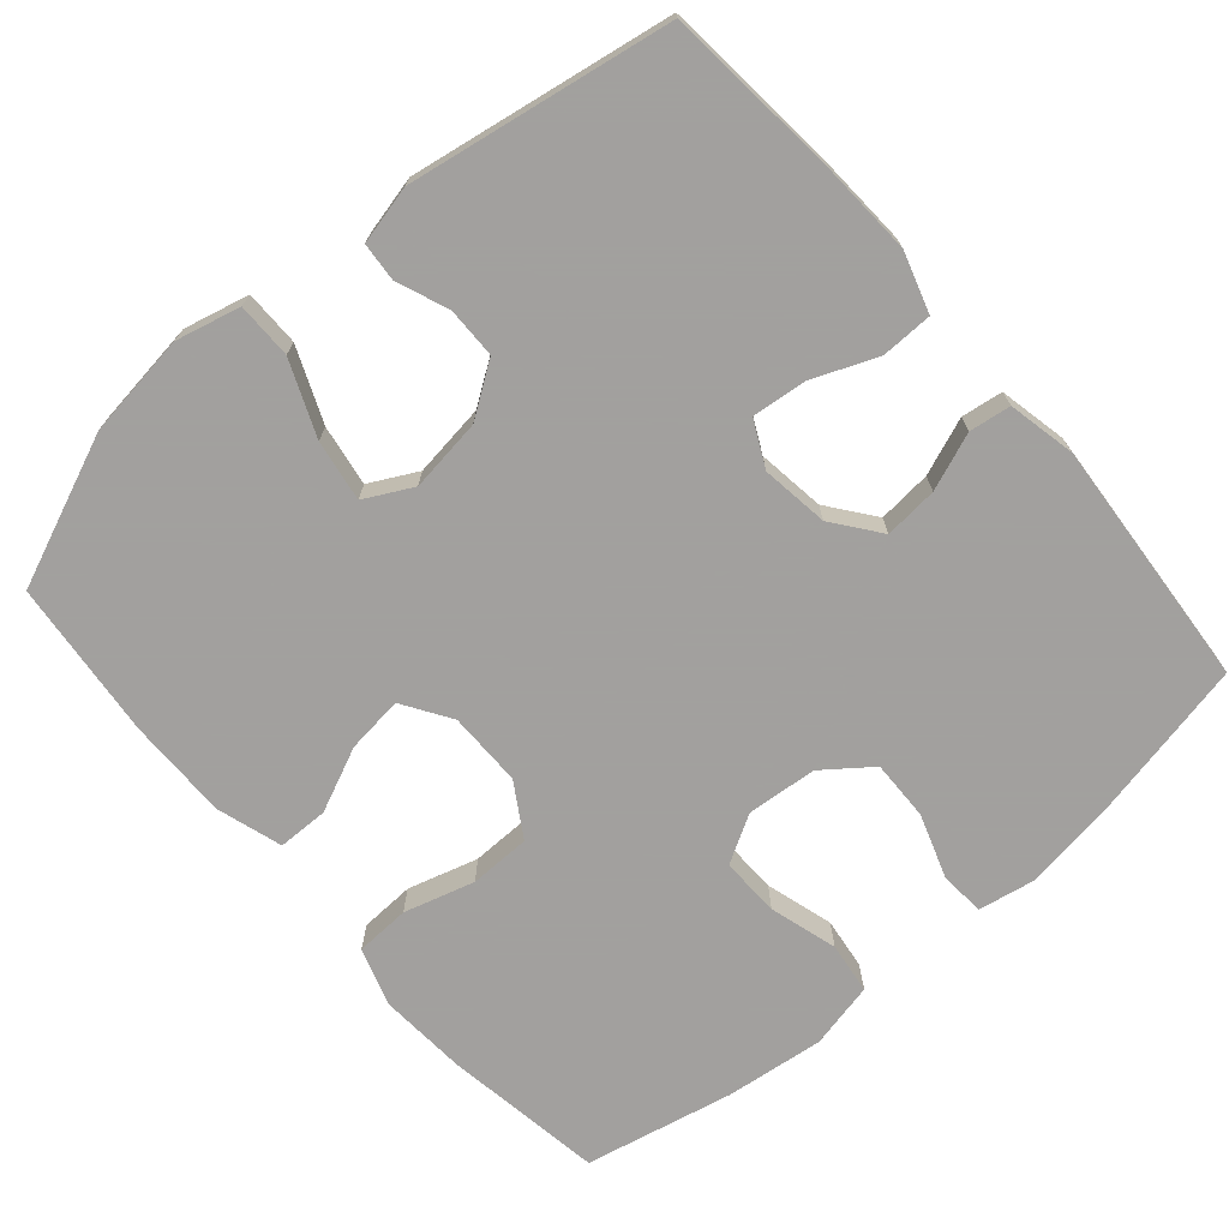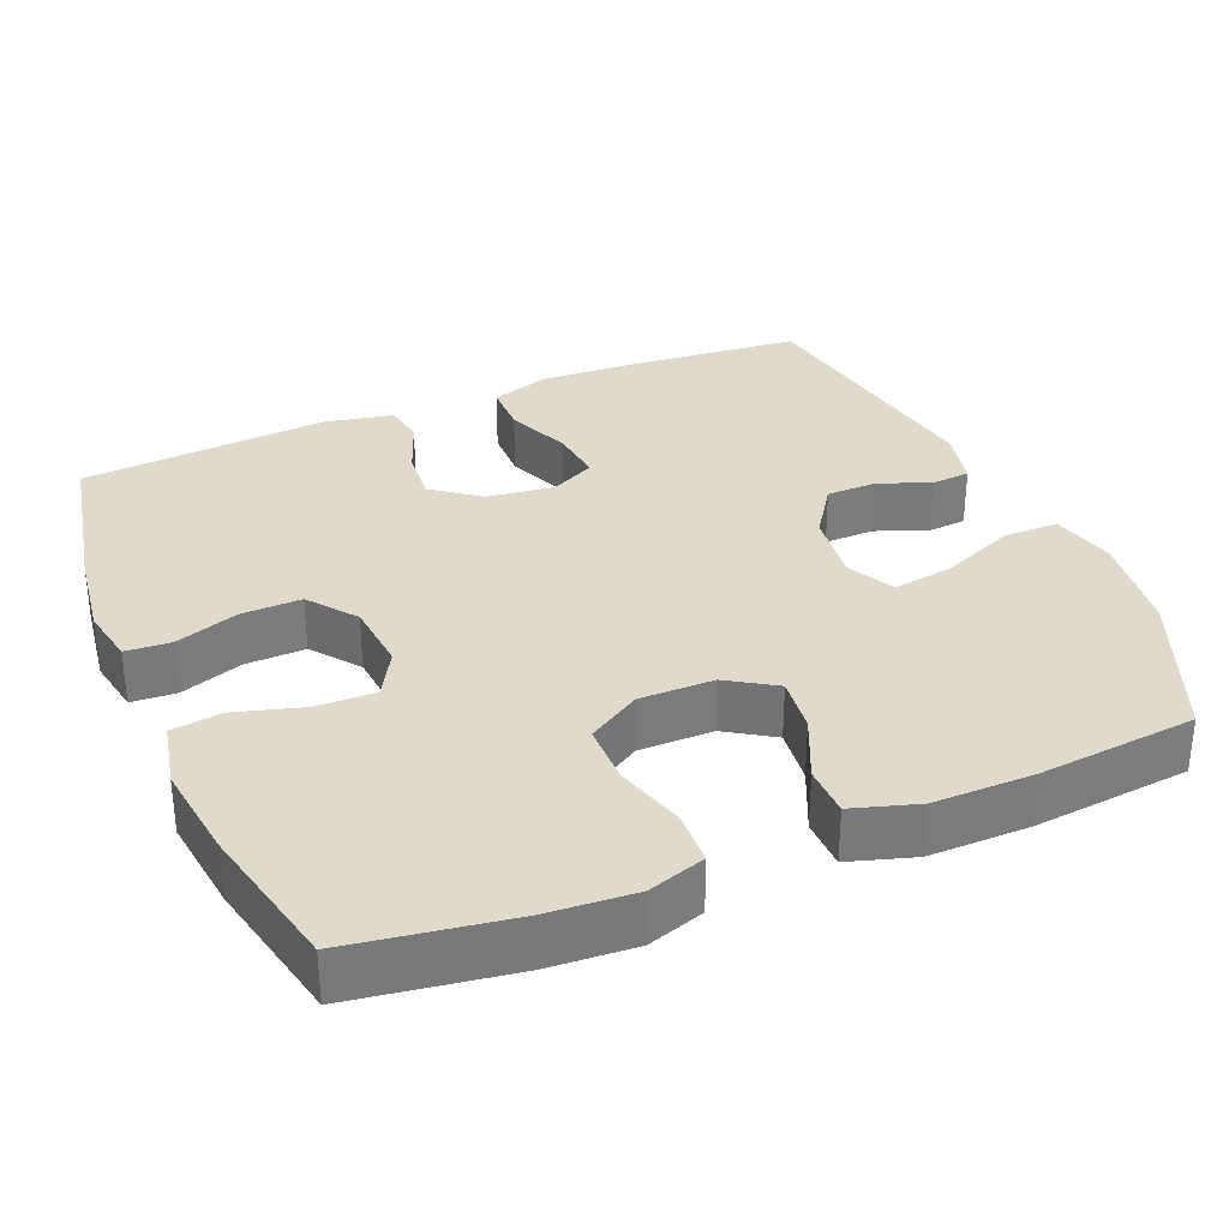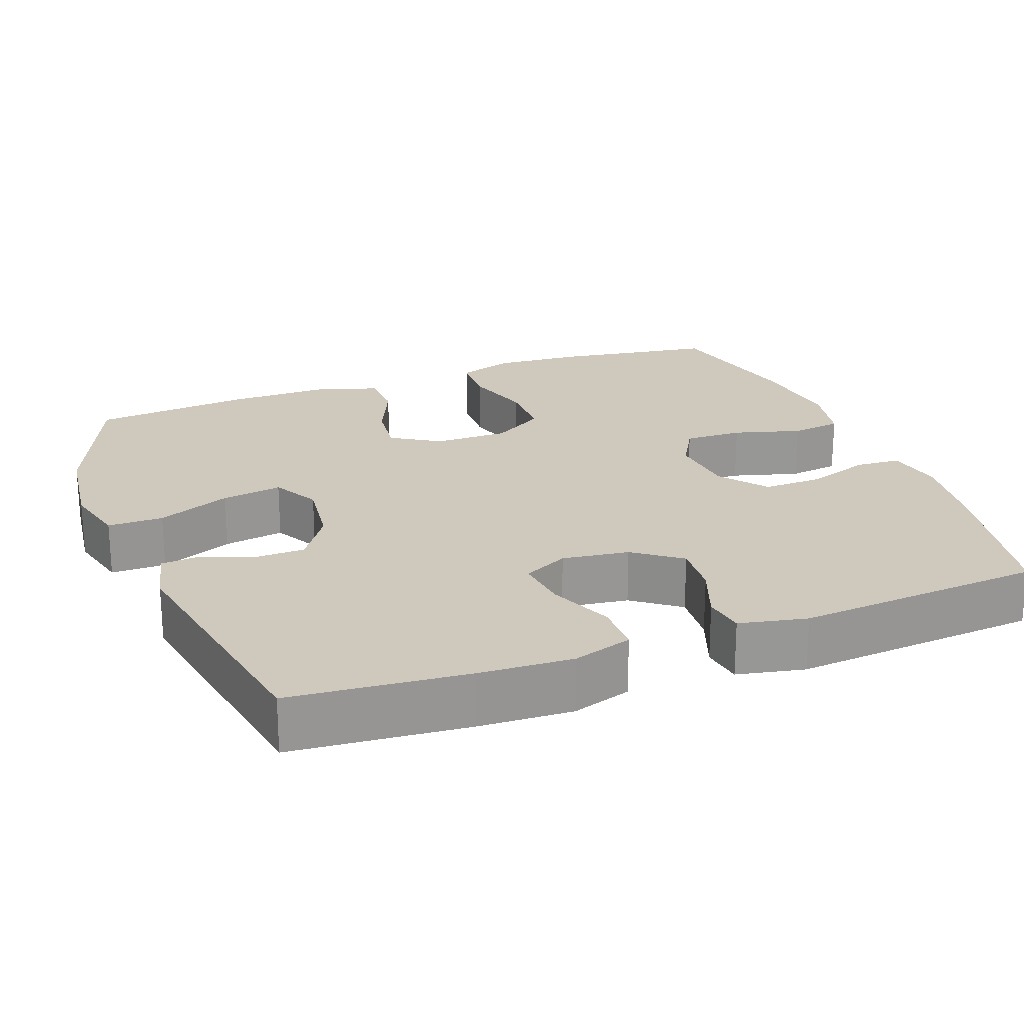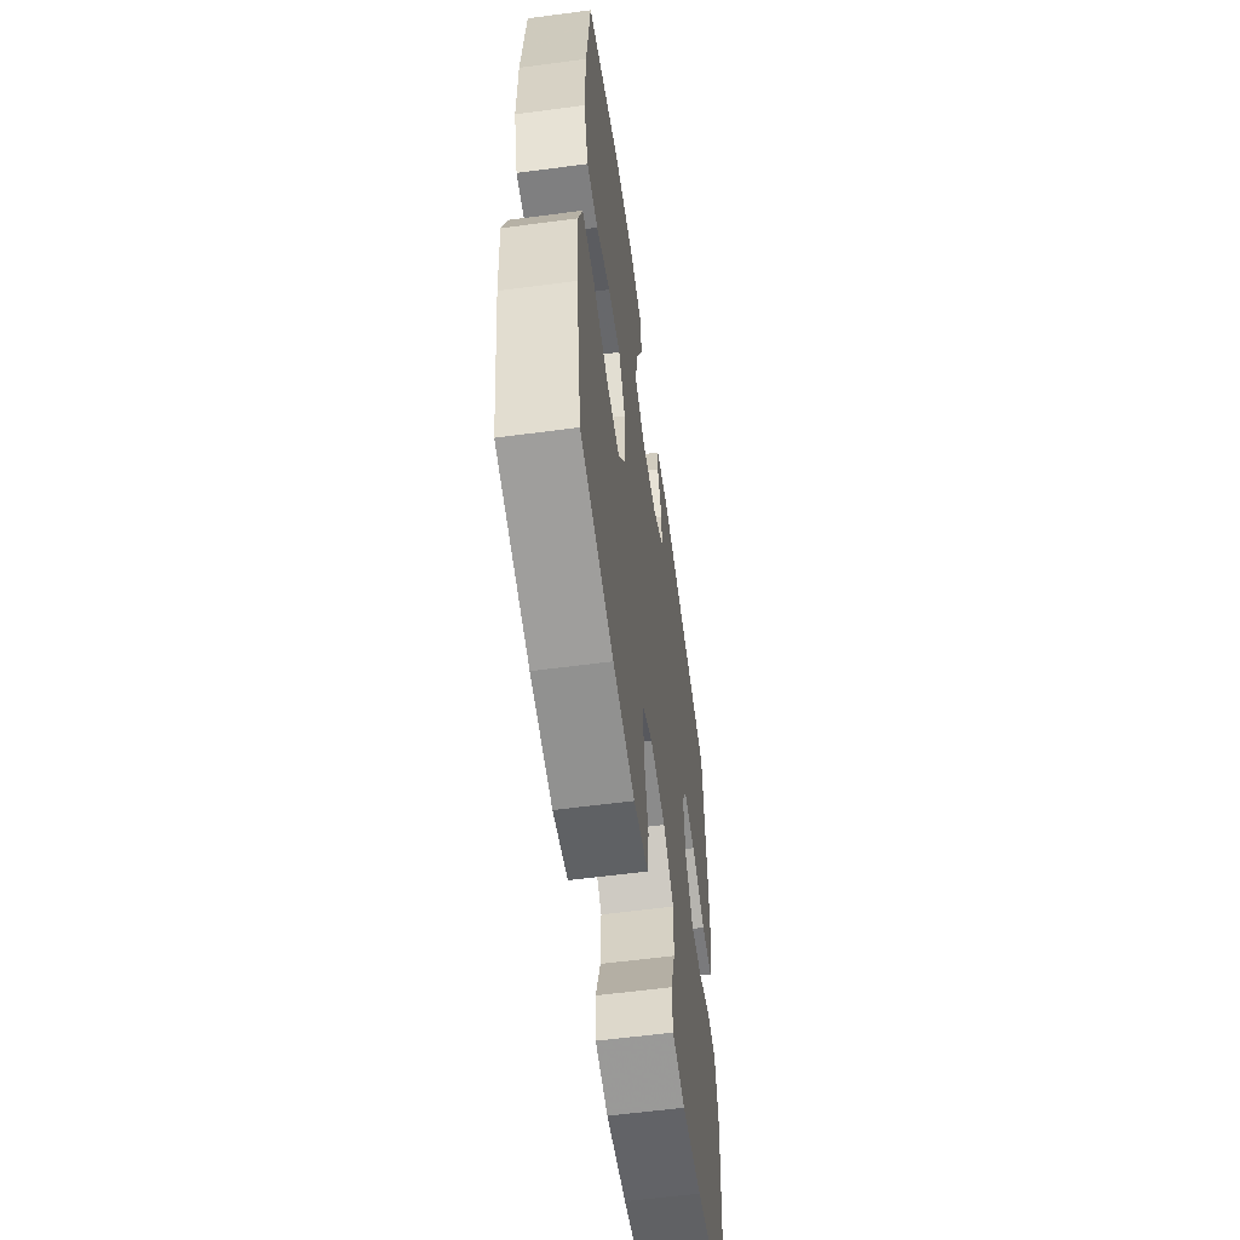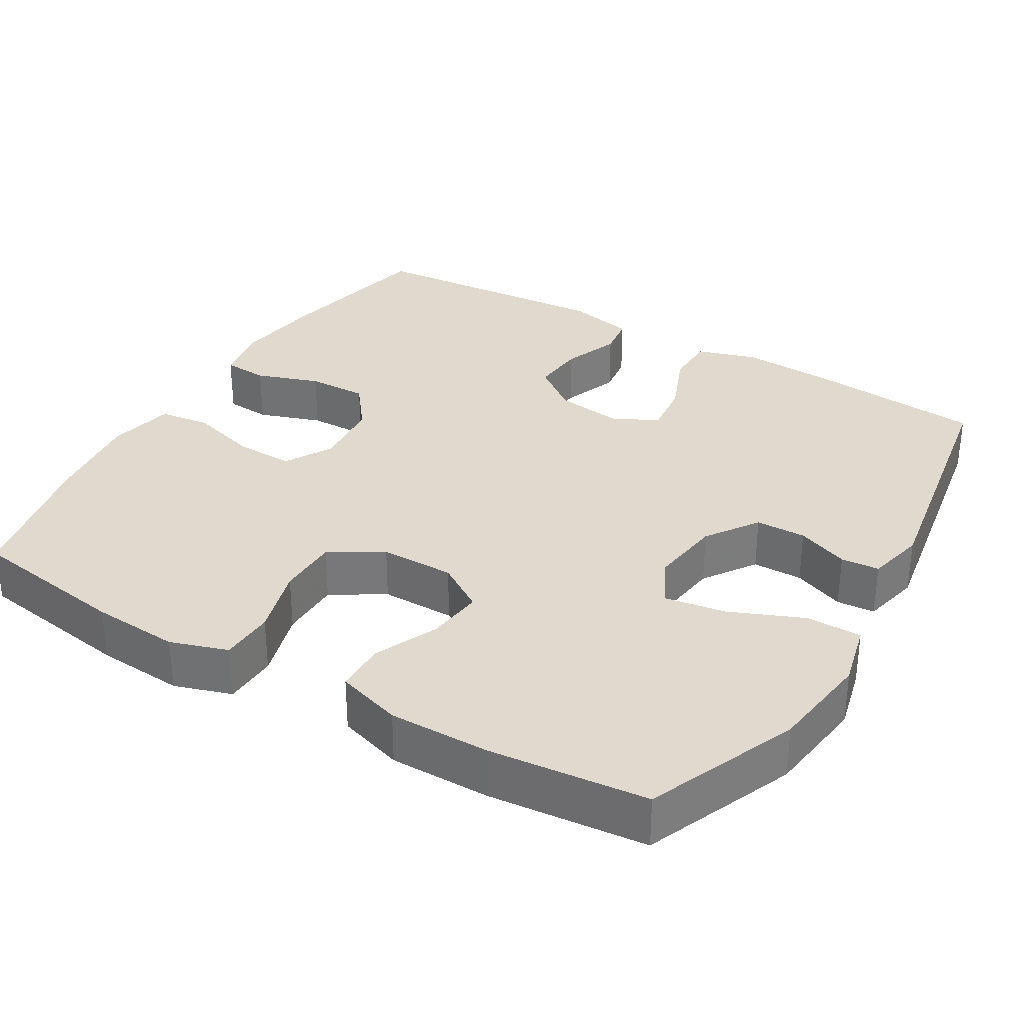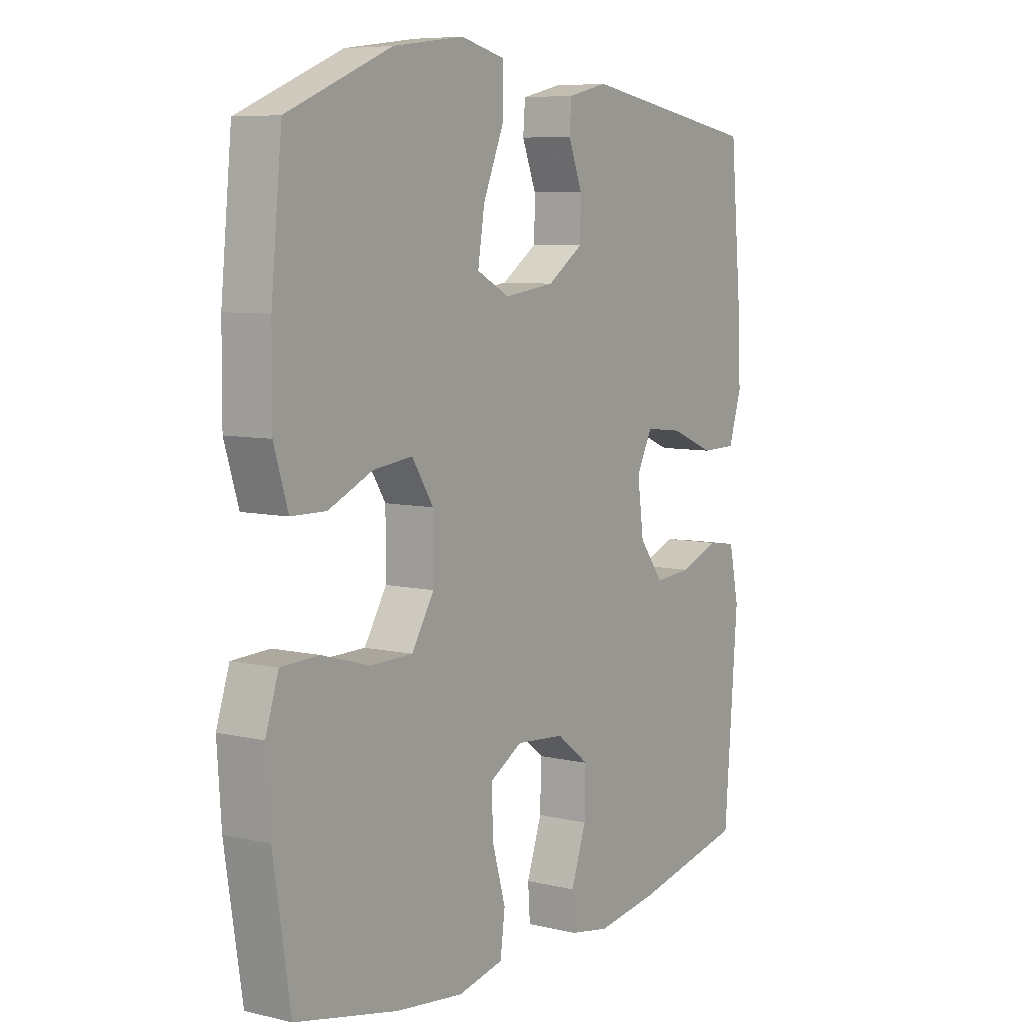
<metadata>
{"format":"obj","ext":"obj","renderer":"f3d","projection":"perspective","resolution":1024,"background":"white","views":[{"elev":-71.9,"azim":40.9,"up":"+Y"},{"elev":32.5,"azim":-112.9,"up":"+Y"},{"elev":22.3,"azim":69.1,"up":"+Y"},{"elev":-59.0,"azim":-82.2,"up":"+Z"},{"elev":32.6,"azim":-59.3,"up":"+Y"},{"elev":7.3,"azim":-56.2,"up":"+Z"}]}
</metadata>
<code>
v -0.5 0.07 -0.5
v -0.533 0.07 -0.288
v -0.541 0.07 -0.171
v -0.516 0.07 -0.095
v -0.444 0.07 -0.092
v -0.351 0.07 -0.119
v -0.27 0.07 -0.118
v -0.227 0.07 -0.048
v -0.227 0.07 0.051
v -0.268 0.07 0.115
v -0.343 0.07 0.106
v -0.428 0.07 0.068
v -0.495 0.07 0.069
v -0.522 0.07 0.156
v -0.521 0.07 0.29
v -0.5 0.07 0.5
v -0.3 0.07 0.583
v -0.164 0.07 0.601
v -0.078 0.07 0.58
v -0.078 0.07 0.506
v -0.119 0.07 0.408
v -0.132 0.07 0.327
v -0.069 0.07 0.294
v 0.028 0.07 0.307
v 0.097 0.07 0.354
v 0.098 0.07 0.421
v 0.071 0.07 0.49
v 0.075 0.07 0.541
v 0.152 0.07 0.559
v 0.5 0.07 0.5
v 0.521 0.07 0.266
v 0.527 0.07 0.142
v 0.502 0.07 0.063
v 0.434 0.07 0.062
v 0.348 0.07 0.097
v 0.276 0.07 0.105
v 0.246 0.07 0.045
v 0.258 0.07 -0.044
v 0.305 0.07 -0.106
v 0.376 0.07 -0.1
v 0.452 0.07 -0.071
v 0.507 0.07 -0.079
v 0.526 0.07 -0.169
v 0.5 0.07 -0.5
v 0.283 0.07 -0.545
v 0.164 0.07 -0.562
v 0.088 0.07 -0.548
v 0.084 0.07 -0.488
v 0.113 0.07 -0.404
v 0.115 0.07 -0.324
v 0.052 0.07 -0.276
v -0.041 0.07 -0.268
v -0.104 0.07 -0.304
v -0.102 0.07 -0.382
v -0.076 0.07 -0.472
v -0.085 0.07 -0.54
v -0.173 0.07 -0.559
v -0.303 0.07 -0.543
v -0.5 0 -0.5
v -0.533 0 -0.288
v -0.541 0 -0.171
v -0.516 0 -0.095
v -0.444 0 -0.092
v -0.351 0 -0.119
v -0.27 0 -0.118
v -0.227 0 -0.048
v -0.227 0 0.051
v -0.268 0 0.115
v -0.343 0 0.106
v -0.428 0 0.068
v -0.495 0 0.069
v -0.522 0 0.156
v -0.521 0 0.29
v -0.5 0 0.5
v -0.3 0 0.583
v -0.164 0 0.601
v -0.078 0 0.58
v -0.078 0 0.506
v -0.119 0 0.408
v -0.132 0 0.327
v -0.069 0 0.294
v 0.028 0 0.307
v 0.097 0 0.354
v 0.098 0 0.421
v 0.071 0 0.49
v 0.075 0 0.541
v 0.152 0 0.559
v 0.5 0 0.5
v 0.521 0 0.266
v 0.527 0 0.142
v 0.502 0 0.063
v 0.434 0 0.062
v 0.348 0 0.097
v 0.276 0 0.105
v 0.246 0 0.045
v 0.258 0 -0.044
v 0.305 0 -0.106
v 0.376 0 -0.1
v 0.452 0 -0.071
v 0.507 0 -0.079
v 0.526 0 -0.169
v 0.5 0 -0.5
v 0.283 0 -0.545
v 0.164 0 -0.562
v 0.088 0 -0.548
v 0.084 0 -0.488
v 0.113 0 -0.404
v 0.115 0 -0.324
v 0.052 0 -0.276
v -0.041 0 -0.268
v -0.104 0 -0.304
v -0.102 0 -0.382
v -0.076 0 -0.472
v -0.085 0 -0.54
v -0.173 0 -0.559
v -0.303 0 -0.543
f 54 55 56 57
f 53 54 57 58
f 46 47 48 49
f 46 49 50
f 45 46 50
f 44 45 50
f 43 44 50 51
f 40 41 42 43
f 39 40 43 51
f 32 33 34 35
f 32 35 36
f 31 32 36
f 30 31 36
f 29 30 36
f 26 27 28 29
f 25 26 29 36
f 24 25 36 37
f 18 19 20 21
f 18 21 22
f 17 18 22
f 16 17 22
f 15 16 22 23
f 11 12 13 14
f 10 11 14 15
f 3 4 5 6
f 3 6 7
f 2 3 7
f 53 58 1 2
f 52 53 2 7
f 38 39 51 52
f 38 52 7 8
f 23 24 37 38
f 10 15 23 38
f 9 10 38
f 8 9 38
f 115 114 113 112
f 116 115 112 111
f 107 106 105 104
f 108 107 104
f 108 104 103
f 108 103 102
f 109 108 102 101
f 101 100 99 98
f 109 101 98 97
f 93 92 91 90
f 94 93 90
f 94 90 89
f 94 89 88
f 94 88 87
f 87 86 85 84
f 94 87 84 83
f 95 94 83 82
f 79 78 77 76
f 80 79 76
f 80 76 75
f 80 75 74
f 81 80 74 73
f 72 71 70 69
f 73 72 69 68
f 64 63 62 61
f 65 64 61
f 65 61 60
f 60 59 116 111
f 65 60 111 110
f 110 109 97 96
f 66 65 110 96
f 96 95 82 81
f 96 81 73 68
f 96 68 67
f 96 67 66
f 1 59 60 2
f 2 60 61 3
f 3 61 62 4
f 4 62 63 5
f 5 63 64 6
f 6 64 65 7
f 7 65 66 8
f 8 66 67 9
f 9 67 68 10
f 10 68 69 11
f 11 69 70 12
f 12 70 71 13
f 13 71 72 14
f 14 72 73 15
f 15 73 74 16
f 16 74 75 17
f 17 75 76 18
f 18 76 77 19
f 19 77 78 20
f 20 78 79 21
f 21 79 80 22
f 22 80 81 23
f 23 81 82 24
f 24 82 83 25
f 25 83 84 26
f 26 84 85 27
f 27 85 86 28
f 28 86 87 29
f 29 87 88 30
f 30 88 89 31
f 31 89 90 32
f 32 90 91 33
f 33 91 92 34
f 34 92 93 35
f 35 93 94 36
f 36 94 95 37
f 37 95 96 38
f 38 96 97 39
f 39 97 98 40
f 40 98 99 41
f 41 99 100 42
f 42 100 101 43
f 43 101 102 44
f 44 102 103 45
f 45 103 104 46
f 46 104 105 47
f 47 105 106 48
f 48 106 107 49
f 49 107 108 50
f 50 108 109 51
f 51 109 110 52
f 52 110 111 53
f 53 111 112 54
f 54 112 113 55
f 55 113 114 56
f 56 114 115 57
f 57 115 116 58
f 58 116 59 1

</code>
